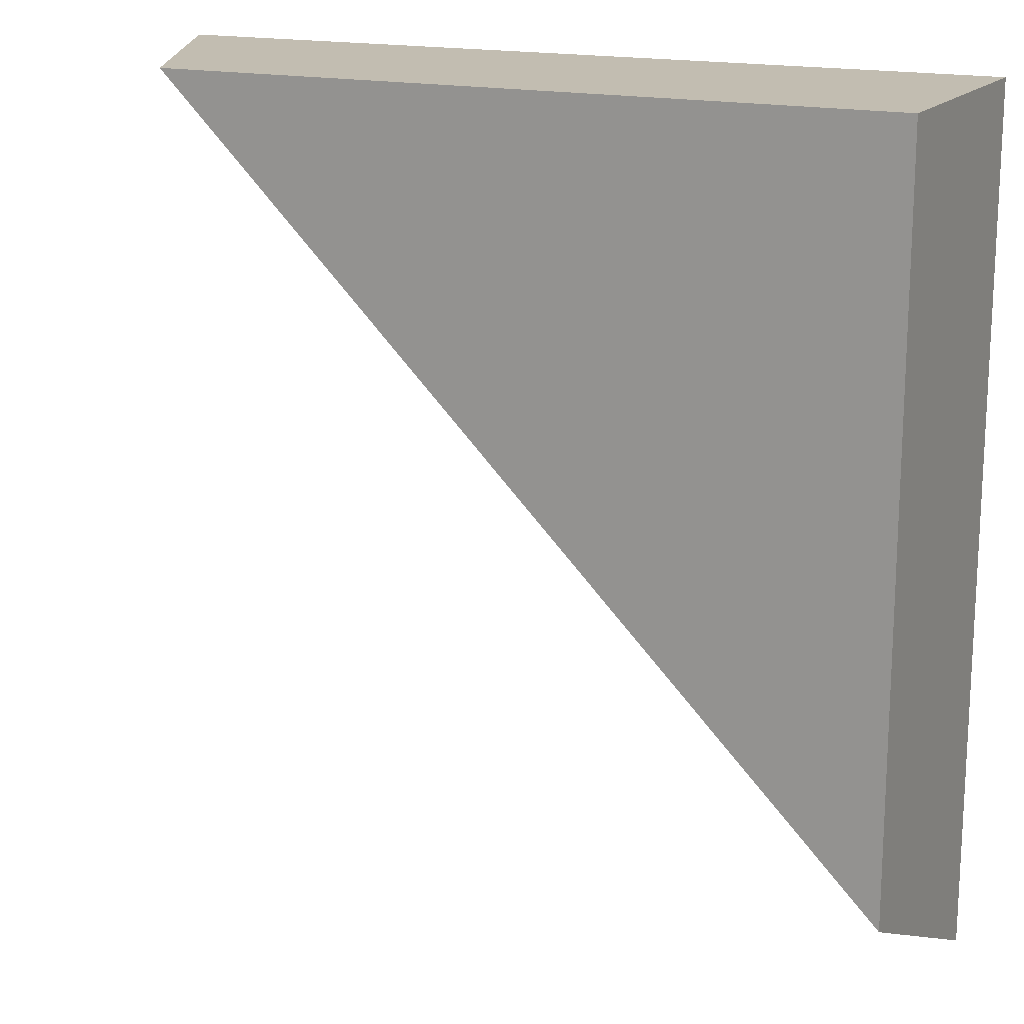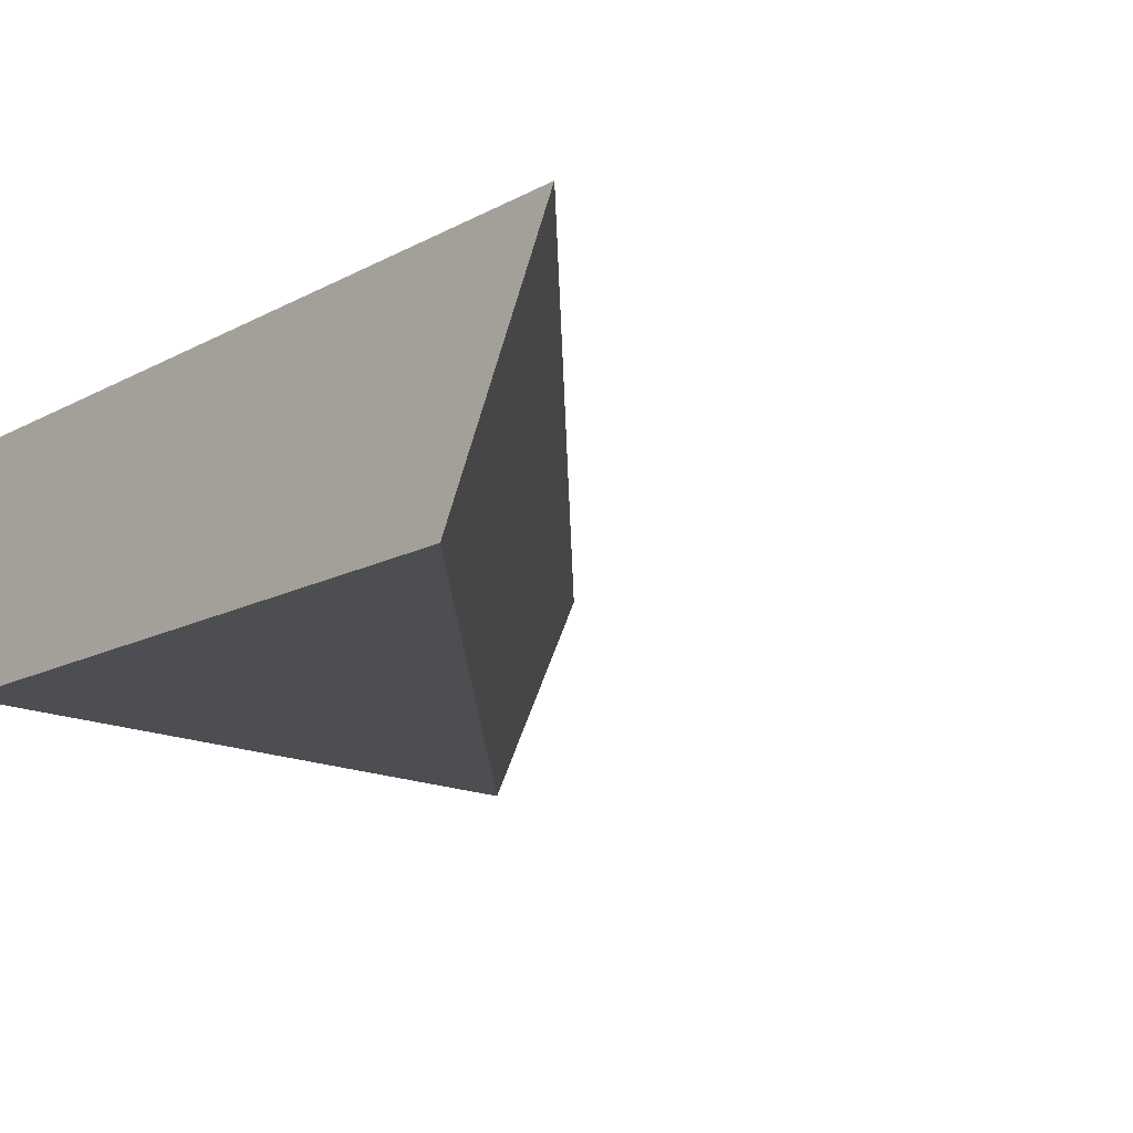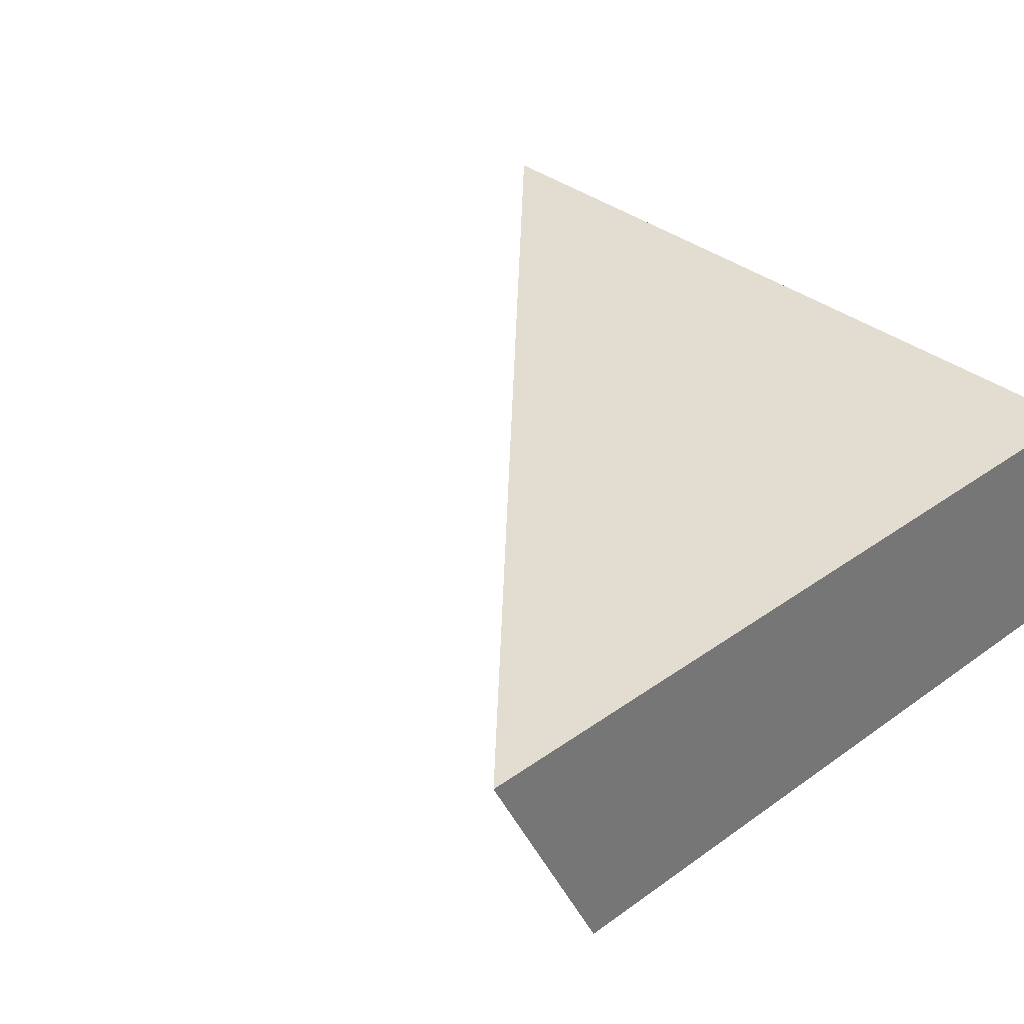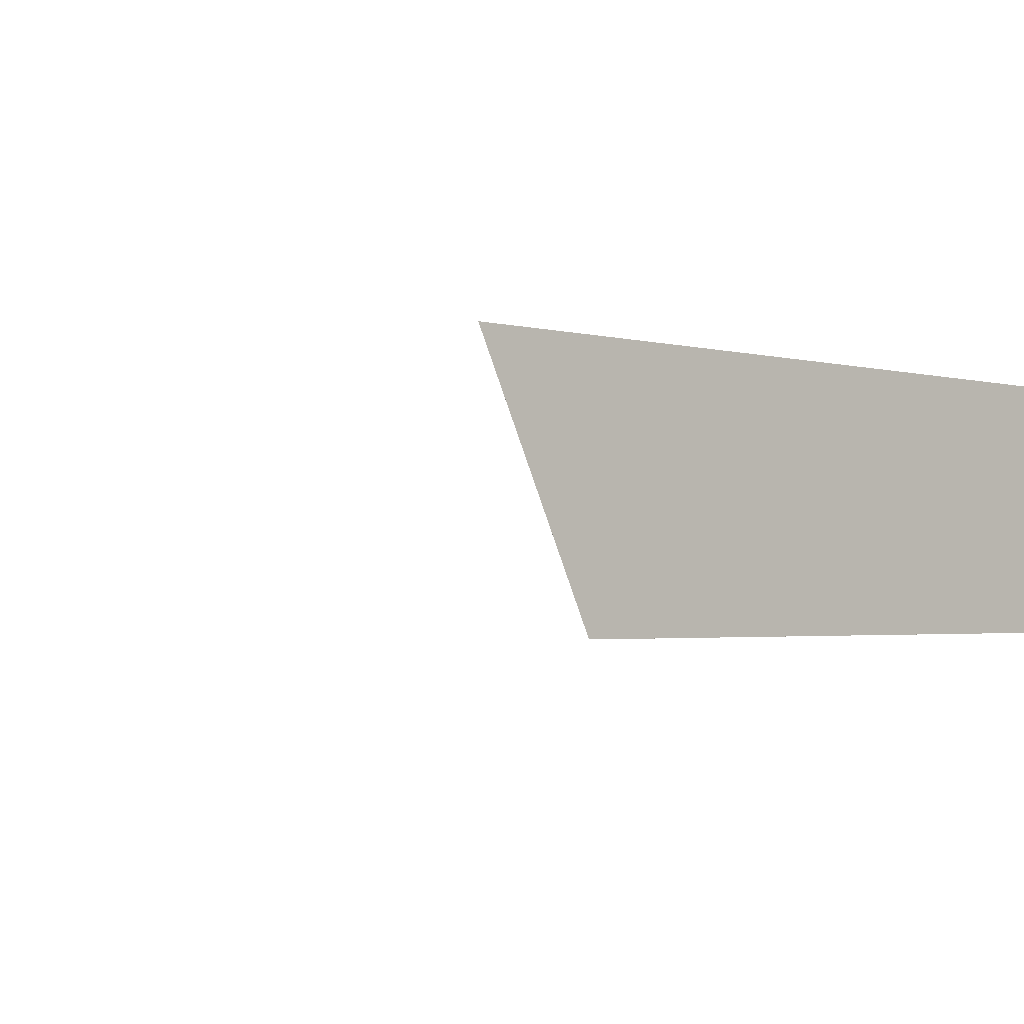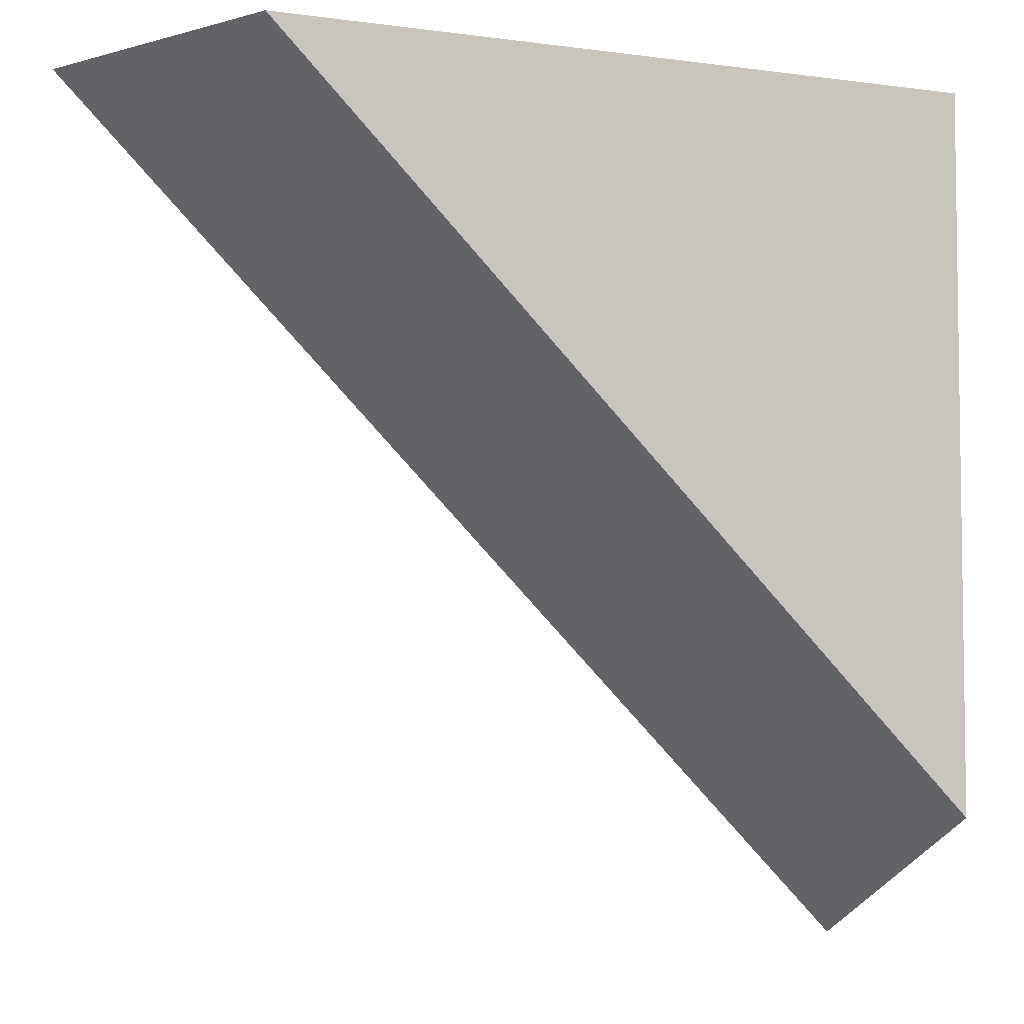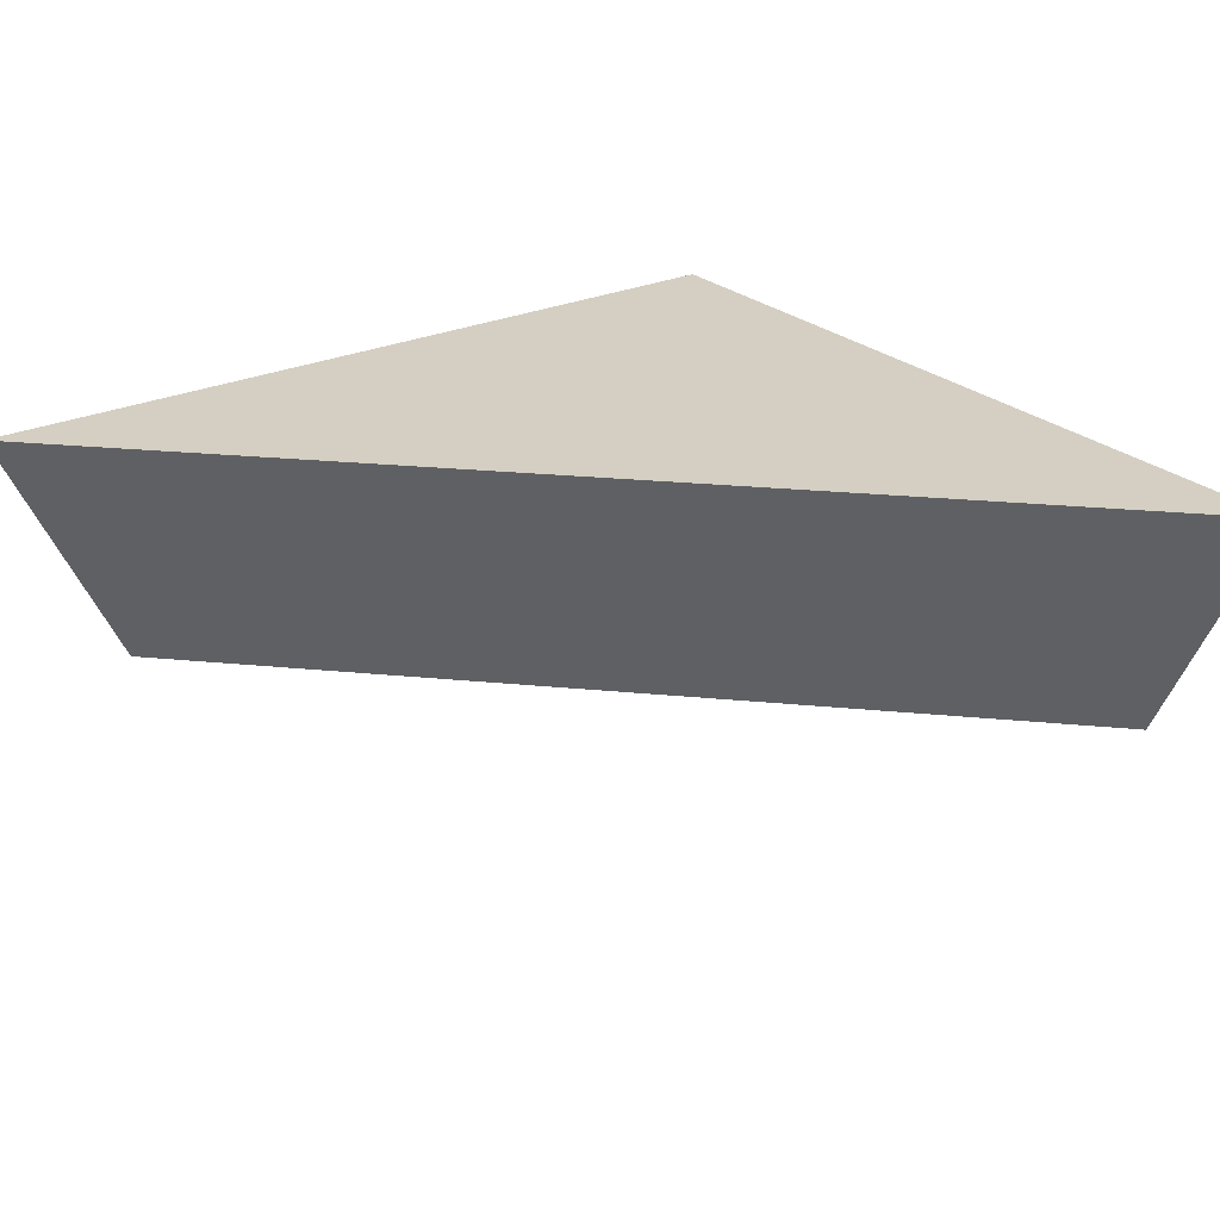
<metadata>
{"format":"obj","ext":"obj","renderer":"f3d","projection":"perspective","resolution":1024,"background":"white","views":[{"elev":16.8,"azim":25.8,"up":"+Z"},{"elev":-16.8,"azim":135.9,"up":"+Y"},{"elev":35.1,"azim":-43.5,"up":"+Y"},{"elev":-2.5,"azim":-42.3,"up":"+Y"},{"elev":-5.1,"azim":-23.3,"up":"+Z"},{"elev":25.7,"azim":-126.1,"up":"+Y"}]}
</metadata>
<code>
o Mesh1_Grey_Cliff_Top_Corner_Model
v 0.92 0.29 0
v 0.92 0.29 -0.7109
v 0.2047 0.29 0
v 0.92 0 -0.78
v 0.92 0 0
v 0.14 0 0
v 0 0.29 0
v 0.92 0.29 -0.92
f 1 2 3
f 1 4 2
f 4 1 5
f 1 6 5
f 6 1 7
f 7 1 3
f 3 8 7
f 8 3 2
f 2 4 8
f 4 7 8
f 7 4 6
f 5 6 4

</code>
